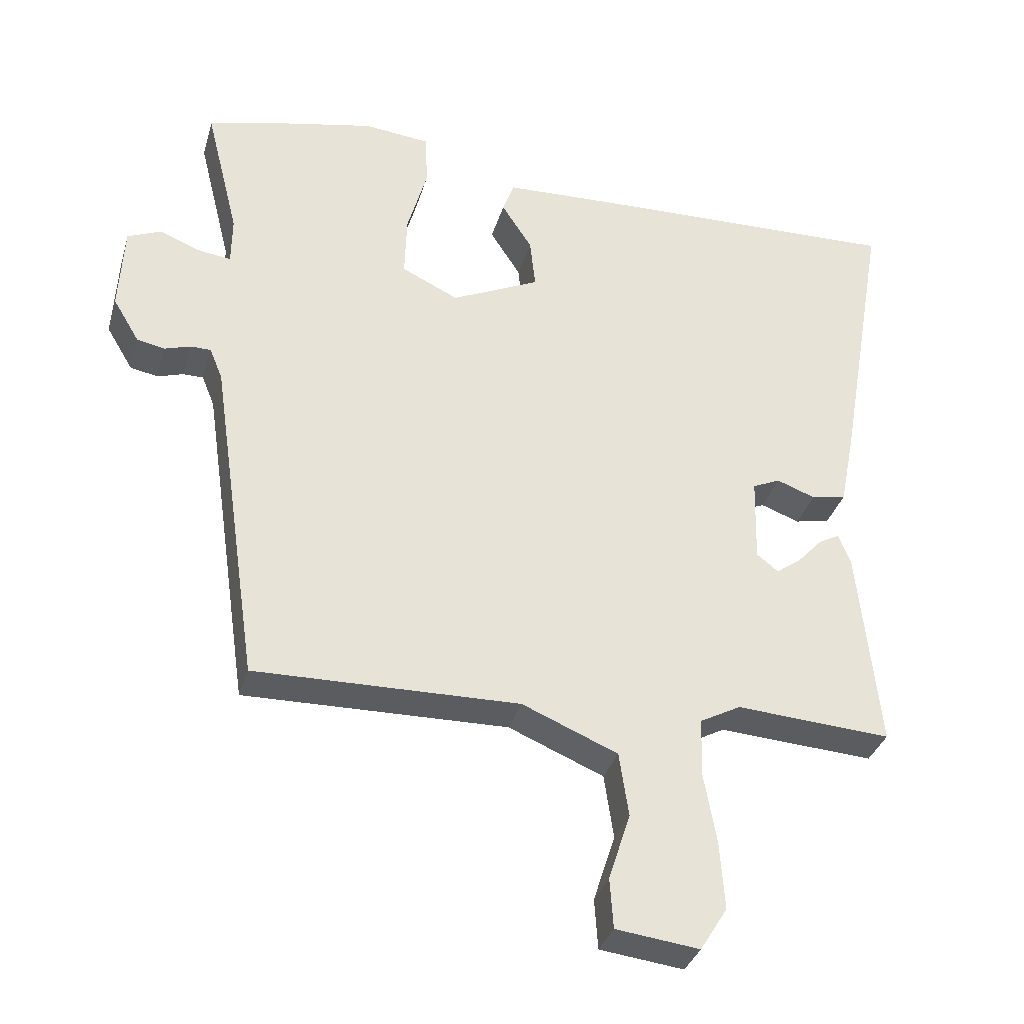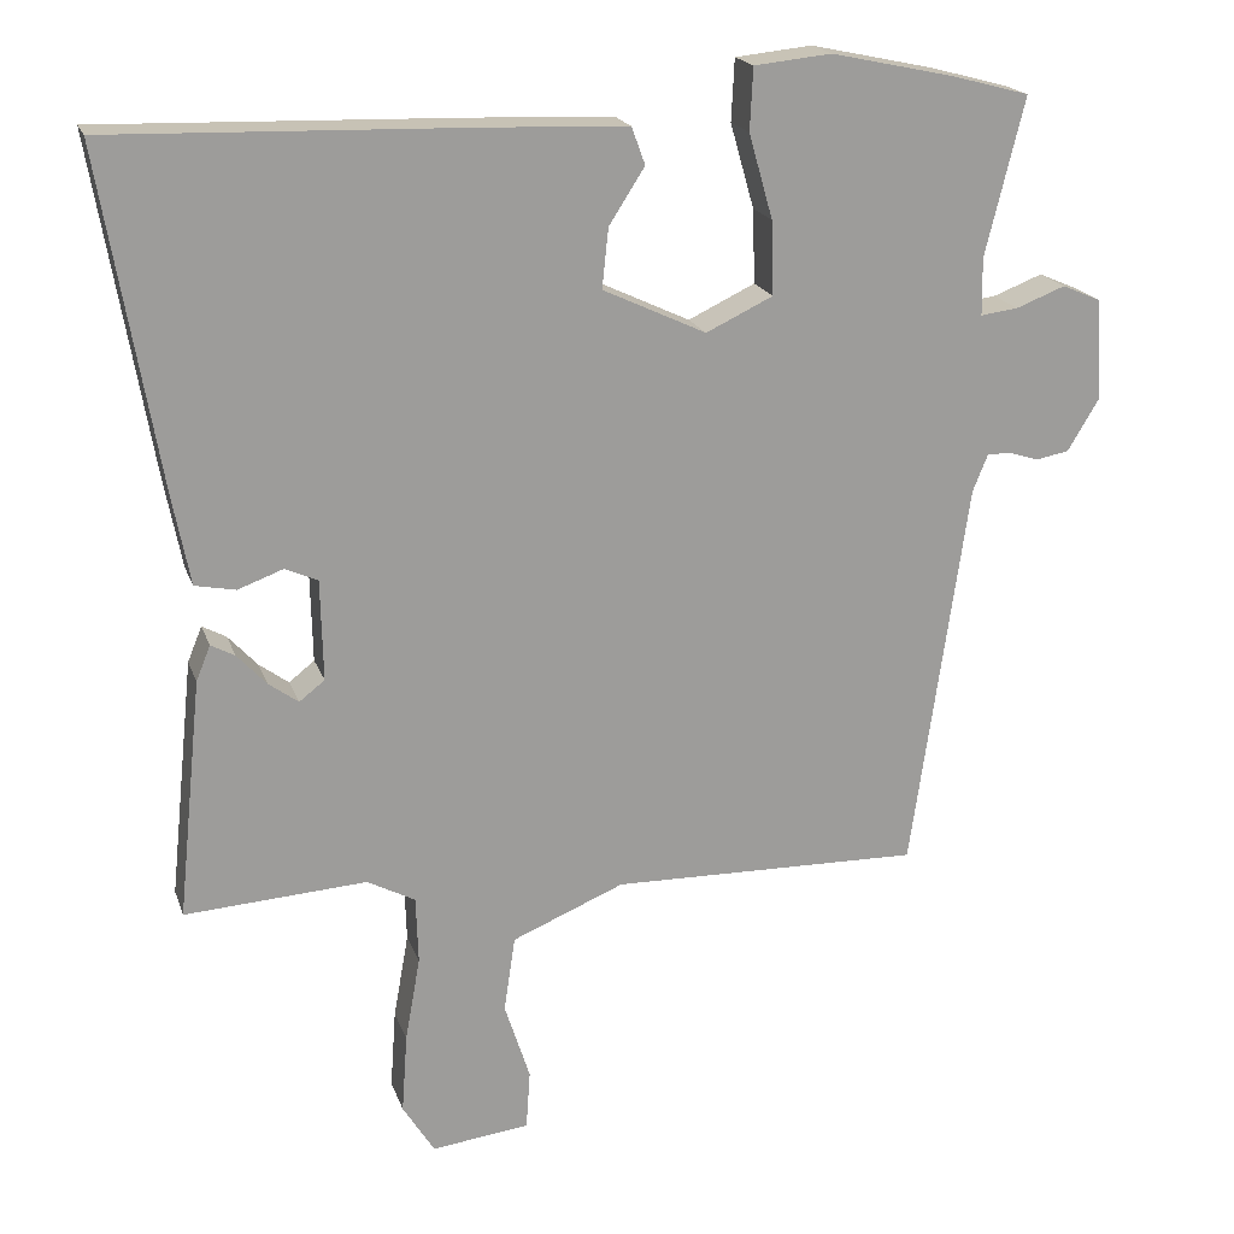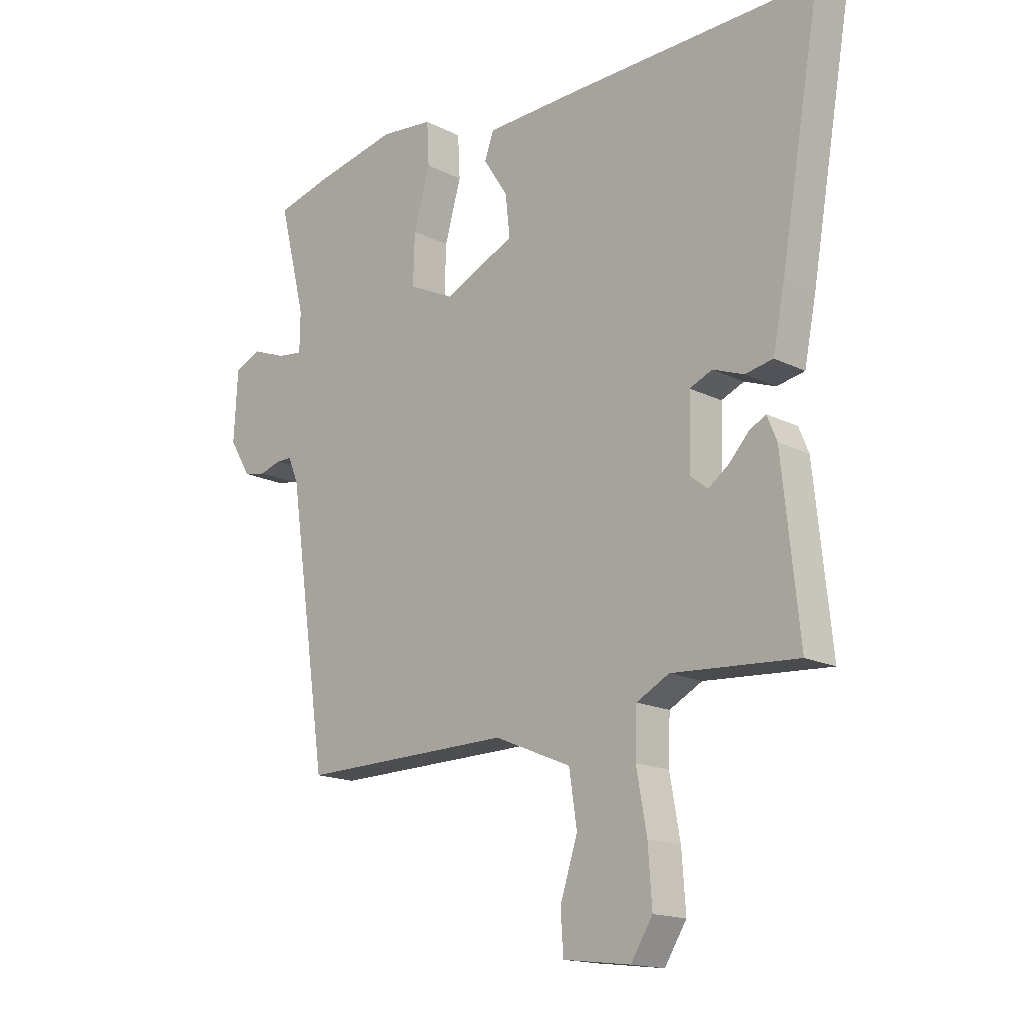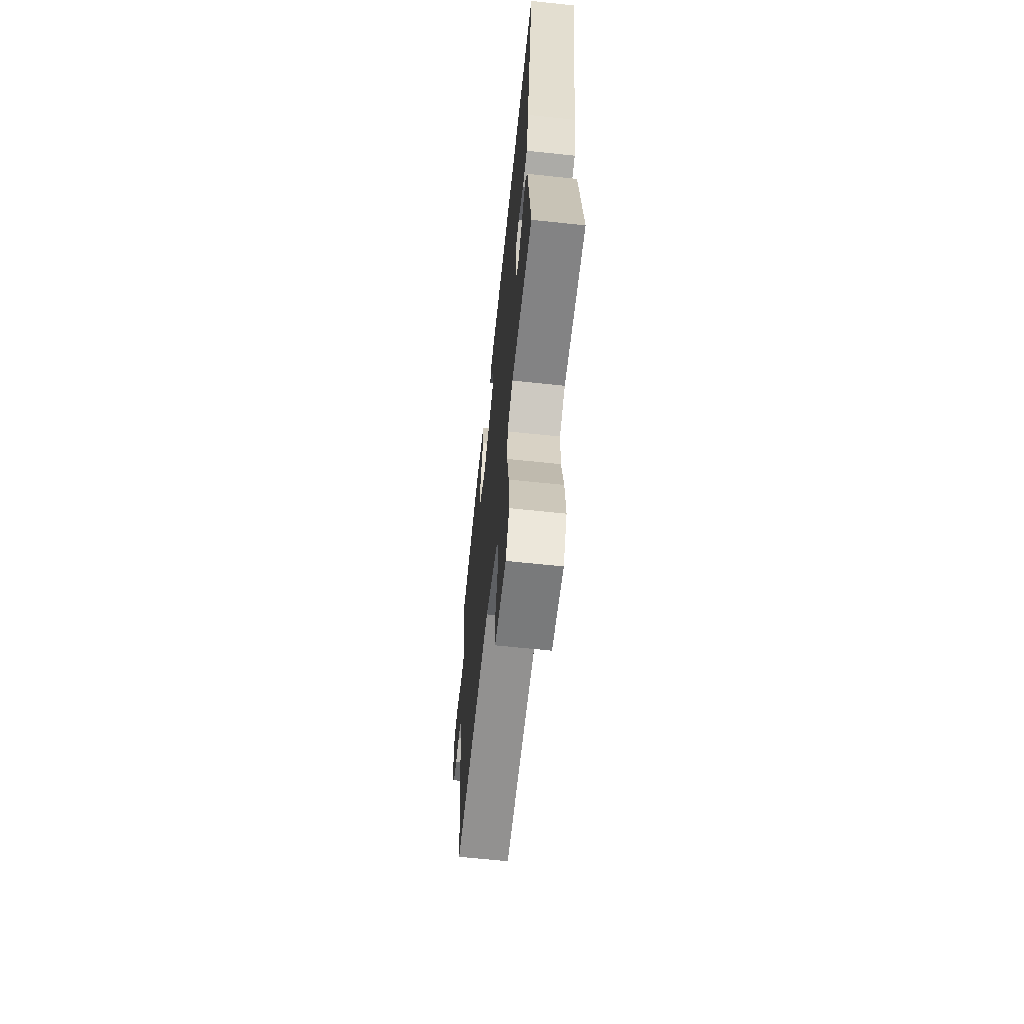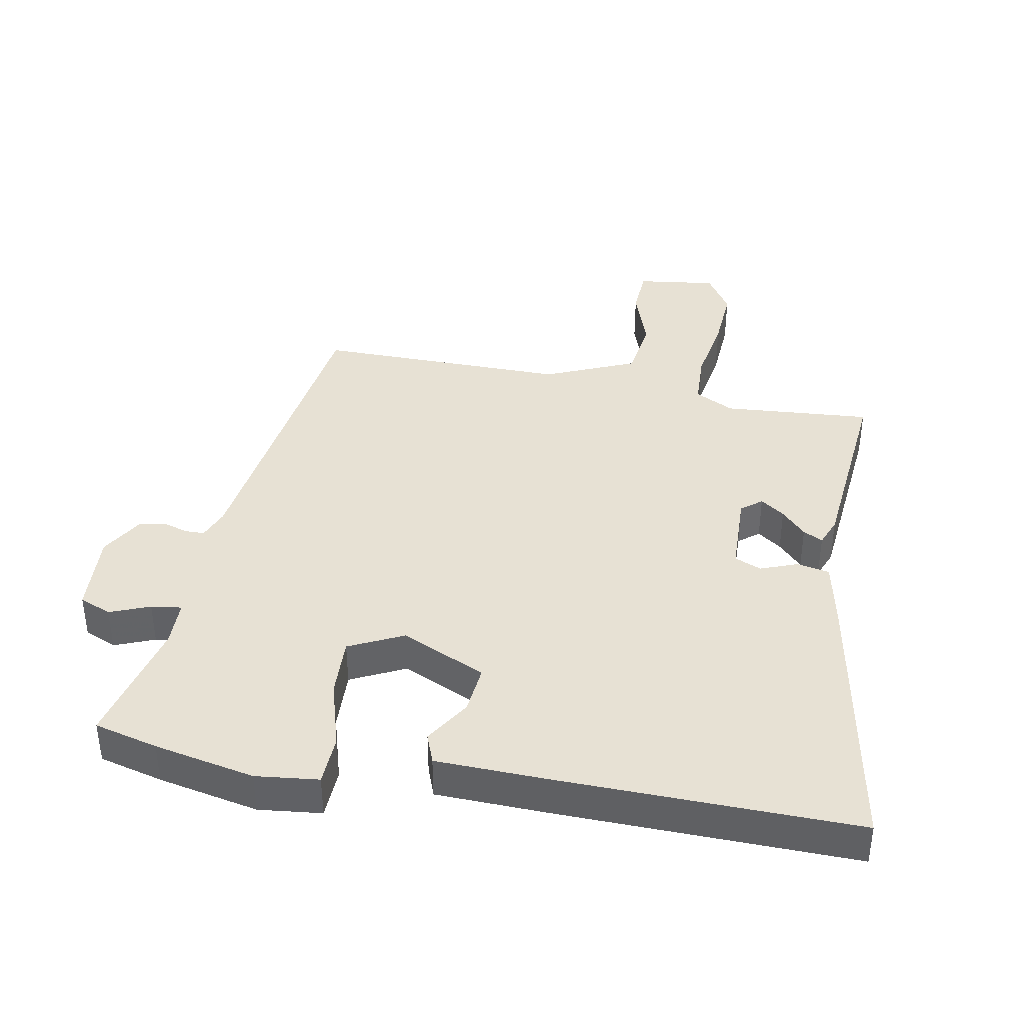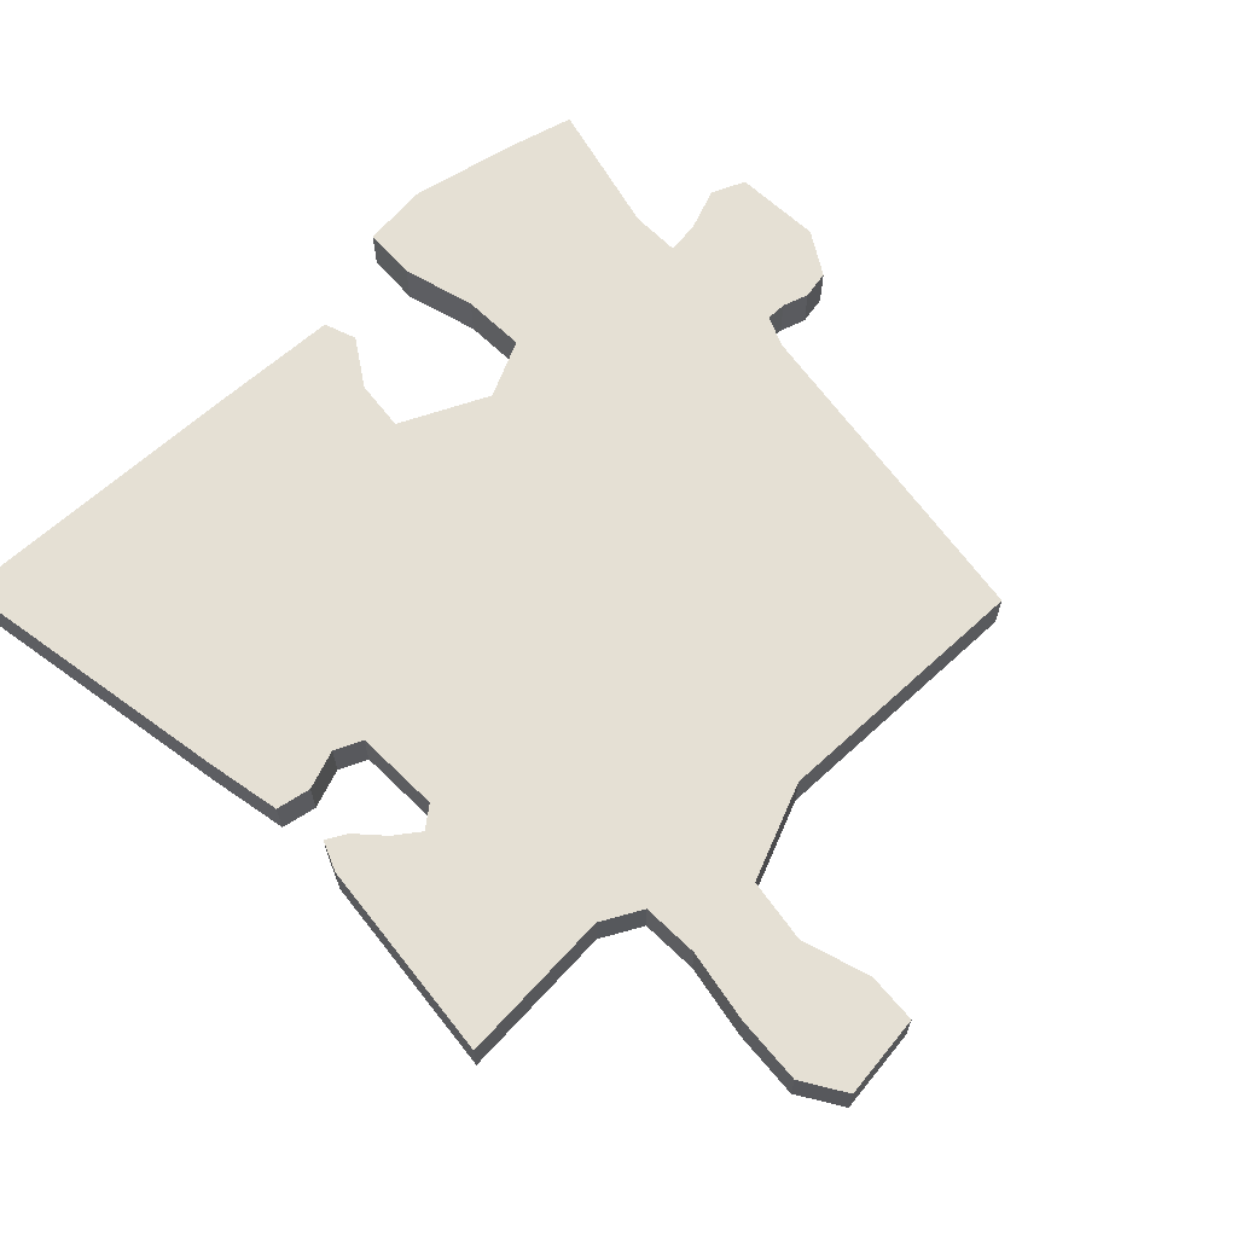
<metadata>
{"format":"obj","ext":"obj","renderer":"f3d","projection":"perspective","resolution":1024,"background":"white","views":[{"elev":-34.2,"azim":-15.6,"up":"+Z"},{"elev":19.3,"azim":163.9,"up":"+Z"},{"elev":-16.3,"azim":44.1,"up":"+Z"},{"elev":-65.0,"azim":83.9,"up":"+Z"},{"elev":39.4,"azim":10.0,"up":"+Y"},{"elev":65.2,"azim":136.1,"up":"+Y"}]}
</metadata>
<code>
v 0.554 0.07 0.485
v 0.481 0.07 0.062
v 0.459 0.07 -0.05
v 0.408 0.07 -0.06
v 0.351 0.07 -0.039
v 0.31 0.07 -0.057
v 0.307 0.07 -0.184
v 0.339 0.07 -0.209
v 0.376 0.07 -0.182
v 0.413 0.07 -0.142
v 0.443 0.07 -0.126
v 0.461 0.07 -0.17
v 0.492 0.07 -0.471
v 0.263 0.07 -0.456
v 0.203 0.07 -0.488
v 0.2 0.07 -0.572
v 0.219 0.07 -0.679
v 0.226 0.07 -0.779
v 0.186 0.07 -0.843
v 0.063 0.07 -0.828
v 0.058 0.07 -0.754
v 0.09 0.07 -0.655
v 0.076 0.07 -0.56
v -0.065 0.07 -0.501
v -0.455 0.07 -0.508
v -0.526 0.07 -0.017
v -0.545 0.07 0.03
v -0.575 0.07 0.03
v -0.613 0.07 0.018
v -0.654 0.07 0.026
v -0.693 0.07 0.091
v -0.686 0.07 0.219
v -0.637 0.07 0.24
v -0.575 0.07 0.216
v -0.528 0.07 0.21
v -0.527 0.07 0.282
v -0.576 0.07 0.48
v -0.478 0.07 0.506
v -0.323 0.07 0.539
v -0.226 0.07 0.529
v -0.222 0.07 0.451
v -0.252 0.07 0.345
v -0.255 0.07 0.252
v -0.171 0.07 0.212
v -0.041 0.07 0.273
v -0.049 0.07 0.348
v -0.094 0.07 0.418
v -0.077 0.07 0.465
v 0.101 0.07 0.472
v 0.554 0 0.485
v 0.481 0 0.062
v 0.459 0 -0.05
v 0.408 0 -0.06
v 0.351 0 -0.039
v 0.31 0 -0.057
v 0.307 0 -0.184
v 0.339 0 -0.209
v 0.376 0 -0.182
v 0.413 0 -0.142
v 0.443 0 -0.126
v 0.461 0 -0.17
v 0.492 0 -0.471
v 0.263 0 -0.456
v 0.203 0 -0.488
v 0.2 0 -0.572
v 0.219 0 -0.679
v 0.226 0 -0.779
v 0.186 0 -0.843
v 0.063 0 -0.828
v 0.058 0 -0.754
v 0.09 0 -0.655
v 0.076 0 -0.56
v -0.065 0 -0.501
v -0.455 0 -0.508
v -0.526 0 -0.017
v -0.545 0 0.03
v -0.575 0 0.03
v -0.613 0 0.018
v -0.654 0 0.026
v -0.693 0 0.091
v -0.686 0 0.219
v -0.637 0 0.24
v -0.575 0 0.216
v -0.528 0 0.21
v -0.527 0 0.282
v -0.576 0 0.48
v -0.478 0 0.506
v -0.323 0 0.539
v -0.226 0 0.529
v -0.222 0 0.451
v -0.252 0 0.345
v -0.255 0 0.252
v -0.171 0 0.212
v -0.041 0 0.273
v -0.049 0 0.348
v -0.094 0 0.418
v -0.077 0 0.465
v 0.101 0 0.472
f 46 47 48 49
f 45 46 49 1
f 44 45 1 2
f 39 40 41 42
f 39 42 43
f 36 37 38 39
f 35 36 39 43
f 31 32 33 34
f 31 34 35
f 28 29 30 31
f 27 28 31 35
f 26 27 35 43
f 24 25 26 43
f 19 20 21 22
f 19 22 23
f 16 17 18 19
f 15 16 19 23
f 11 12 13 14
f 9 10 11 14
f 8 9 14 15
f 7 8 15 23
f 2 3 4 5
f 44 2 5 6
f 23 24 43 44
f 6 7 23 44
f 98 97 96 95
f 50 98 95 94
f 51 50 94 93
f 91 90 89 88
f 92 91 88
f 88 87 86 85
f 92 88 85 84
f 83 82 81 80
f 84 83 80
f 80 79 78 77
f 84 80 77 76
f 92 84 76 75
f 92 75 74 73
f 71 70 69 68
f 72 71 68
f 68 67 66 65
f 72 68 65 64
f 63 62 61 60
f 63 60 59 58
f 64 63 58 57
f 72 64 57 56
f 54 53 52 51
f 55 54 51 93
f 93 92 73 72
f 93 72 56 55
f 1 50 51 2
f 2 51 52 3
f 3 52 53 4
f 4 53 54 5
f 5 54 55 6
f 6 55 56 7
f 7 56 57 8
f 8 57 58 9
f 9 58 59 10
f 10 59 60 11
f 11 60 61 12
f 12 61 62 13
f 13 62 63 14
f 14 63 64 15
f 15 64 65 16
f 16 65 66 17
f 17 66 67 18
f 18 67 68 19
f 19 68 69 20
f 20 69 70 21
f 21 70 71 22
f 22 71 72 23
f 23 72 73 24
f 24 73 74 25
f 25 74 75 26
f 26 75 76 27
f 27 76 77 28
f 28 77 78 29
f 29 78 79 30
f 30 79 80 31
f 31 80 81 32
f 32 81 82 33
f 33 82 83 34
f 34 83 84 35
f 35 84 85 36
f 36 85 86 37
f 37 86 87 38
f 38 87 88 39
f 39 88 89 40
f 40 89 90 41
f 41 90 91 42
f 42 91 92 43
f 43 92 93 44
f 44 93 94 45
f 45 94 95 46
f 46 95 96 47
f 47 96 97 48
f 48 97 98 49
f 49 98 50 1

</code>
